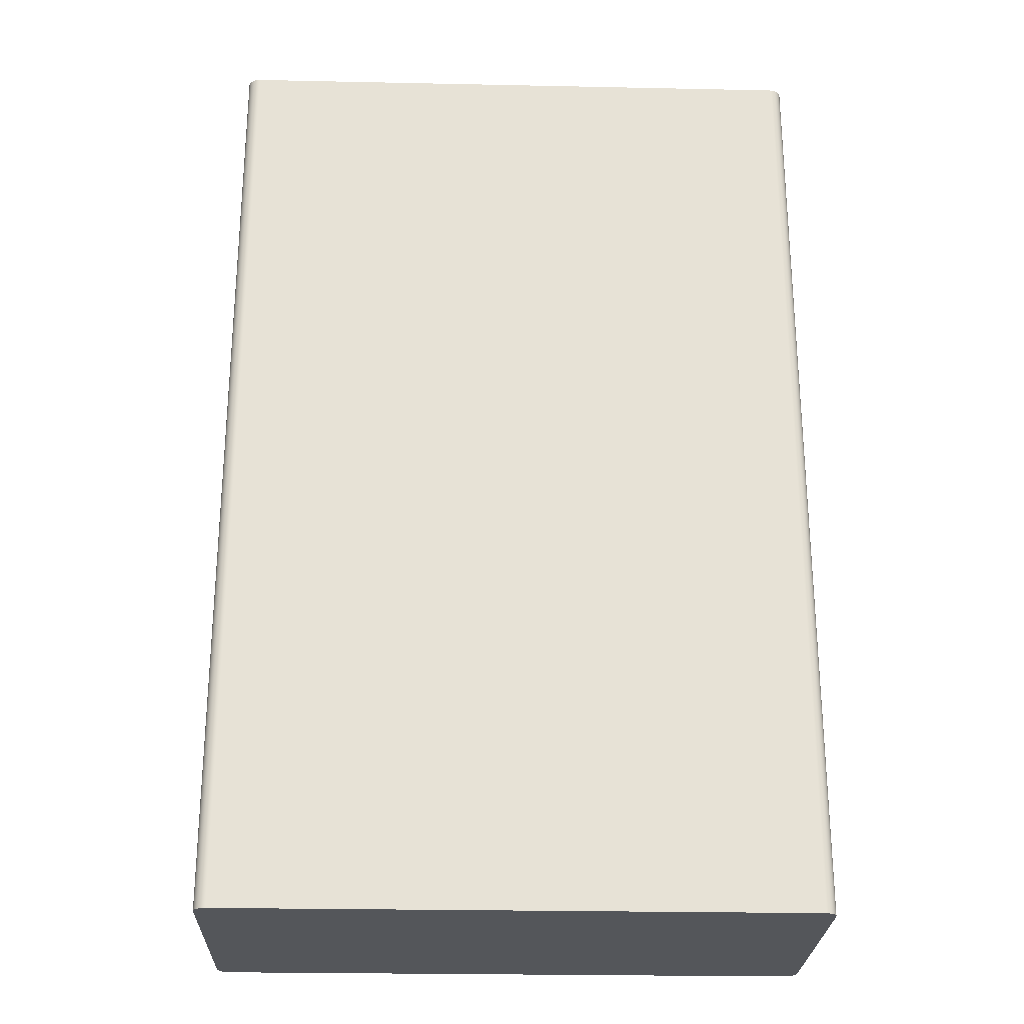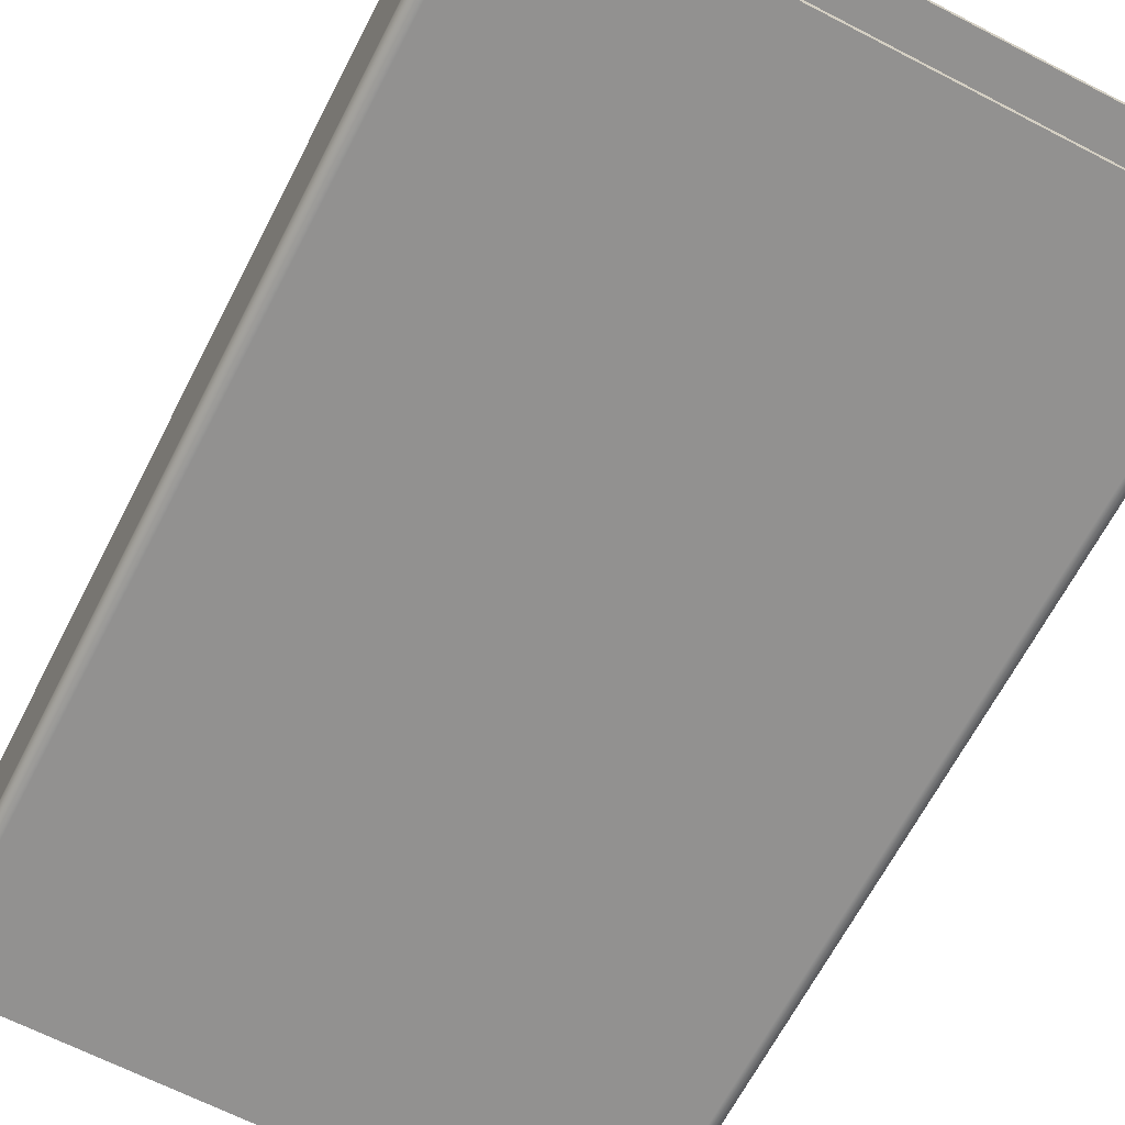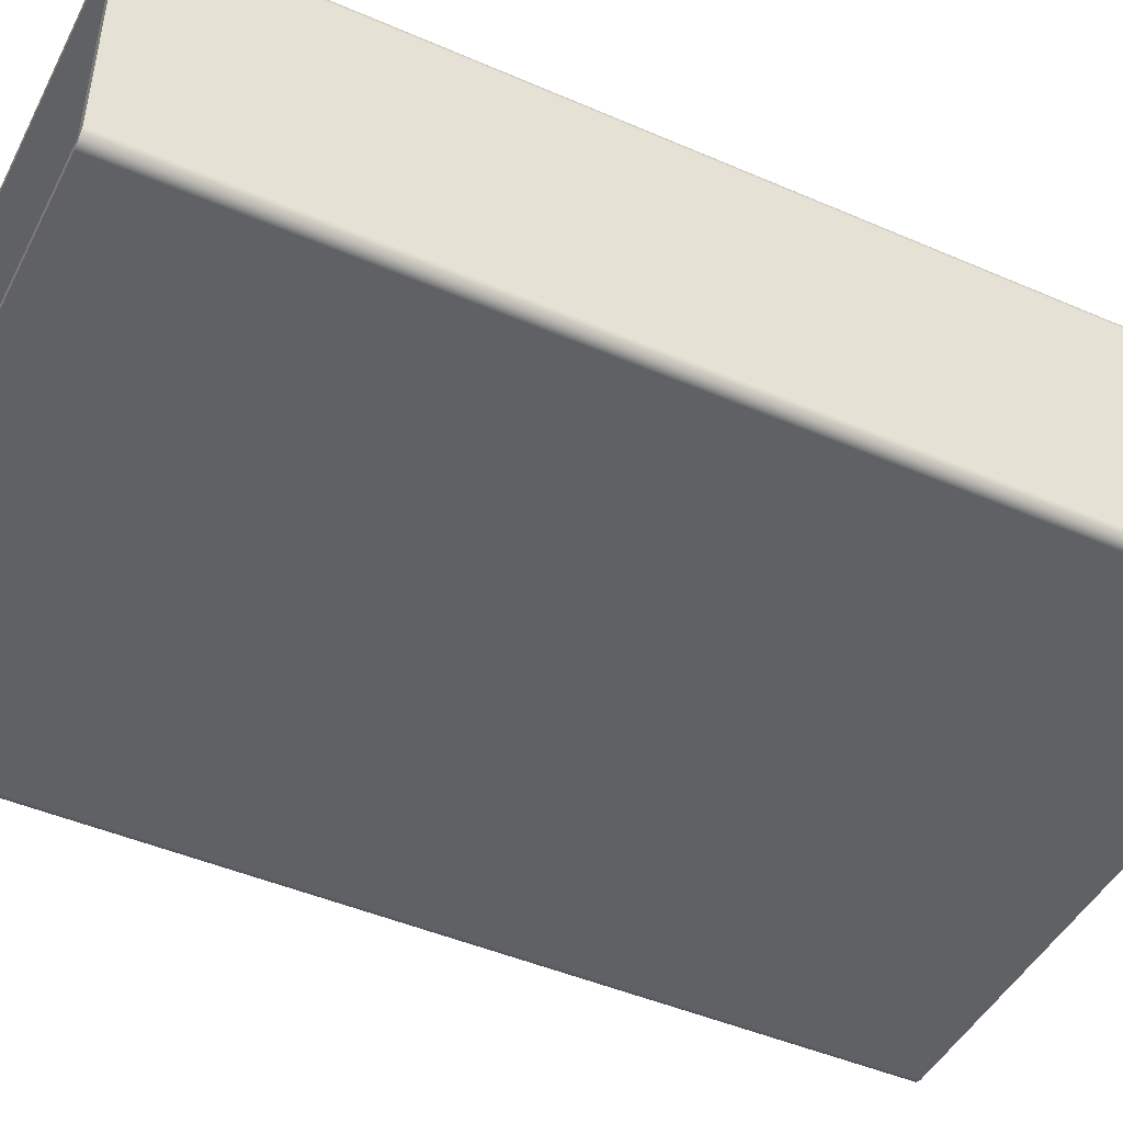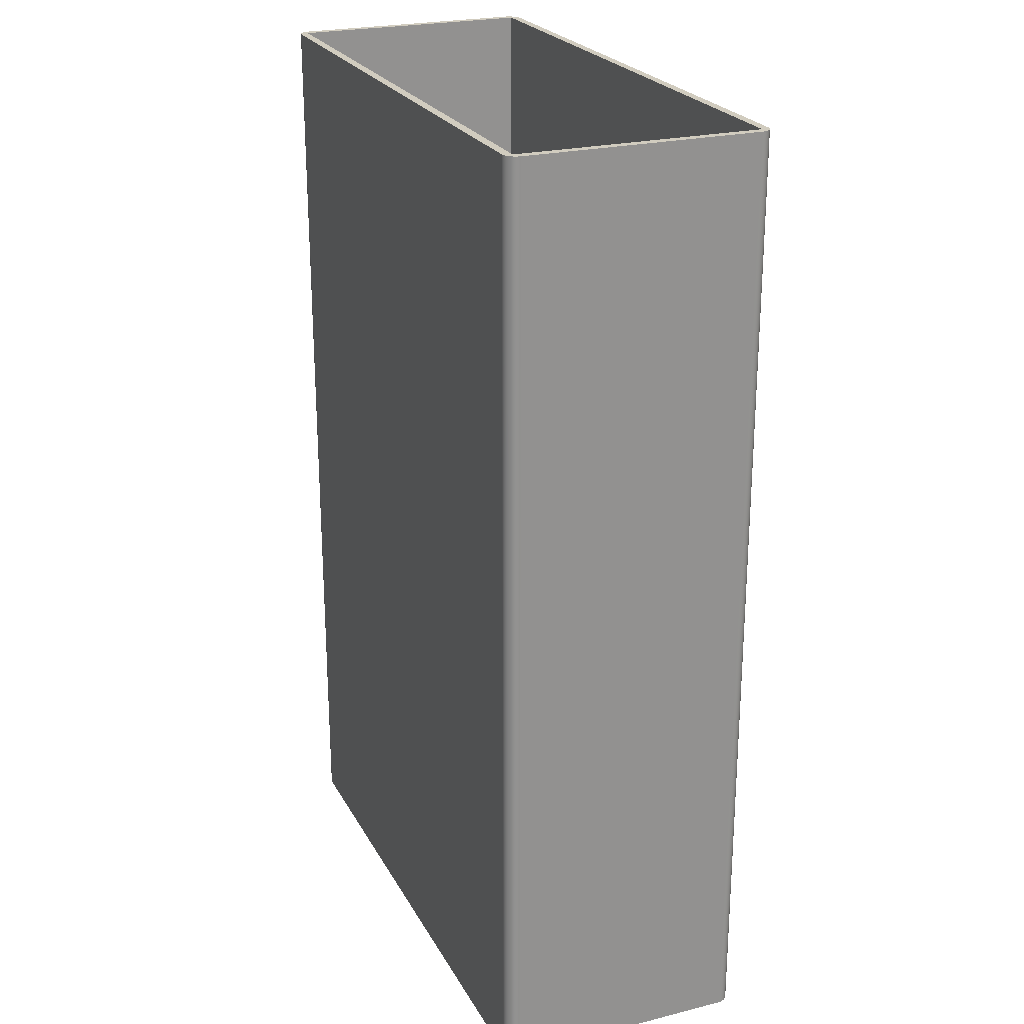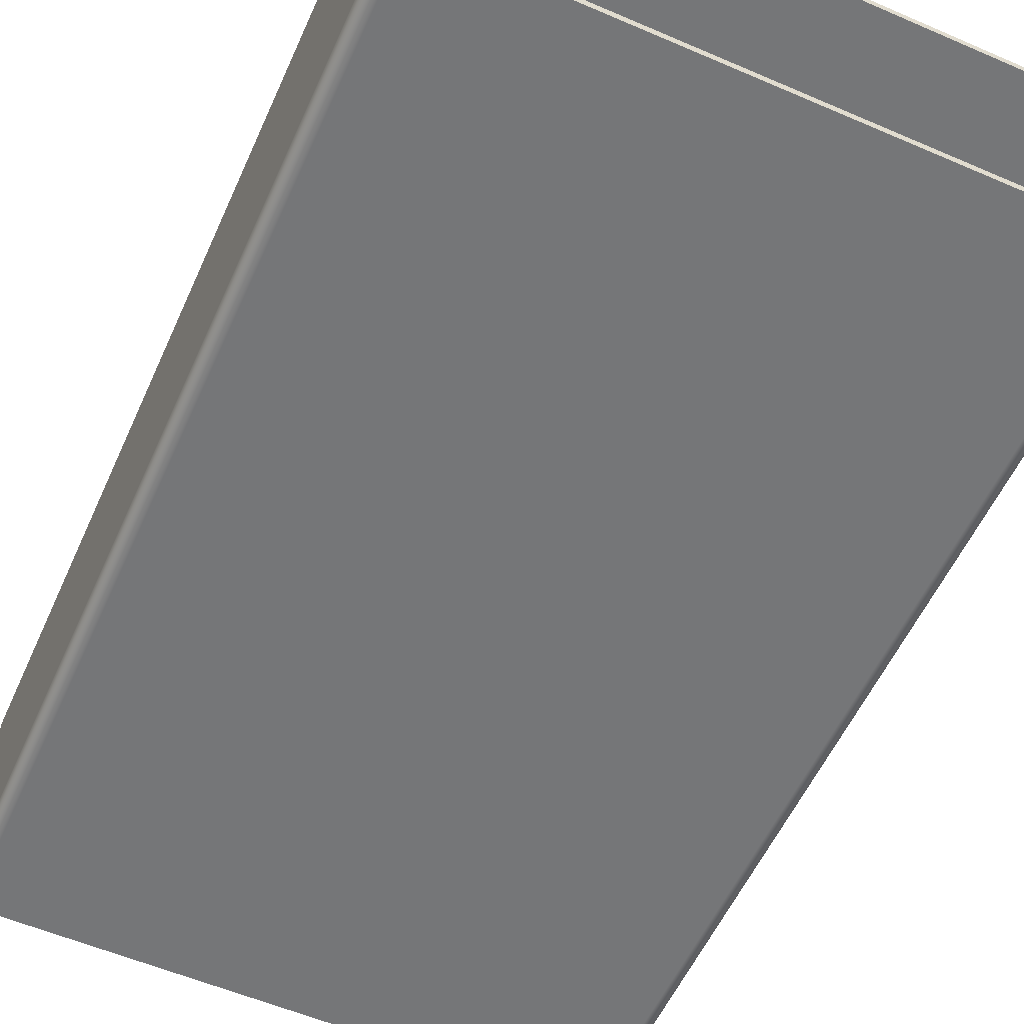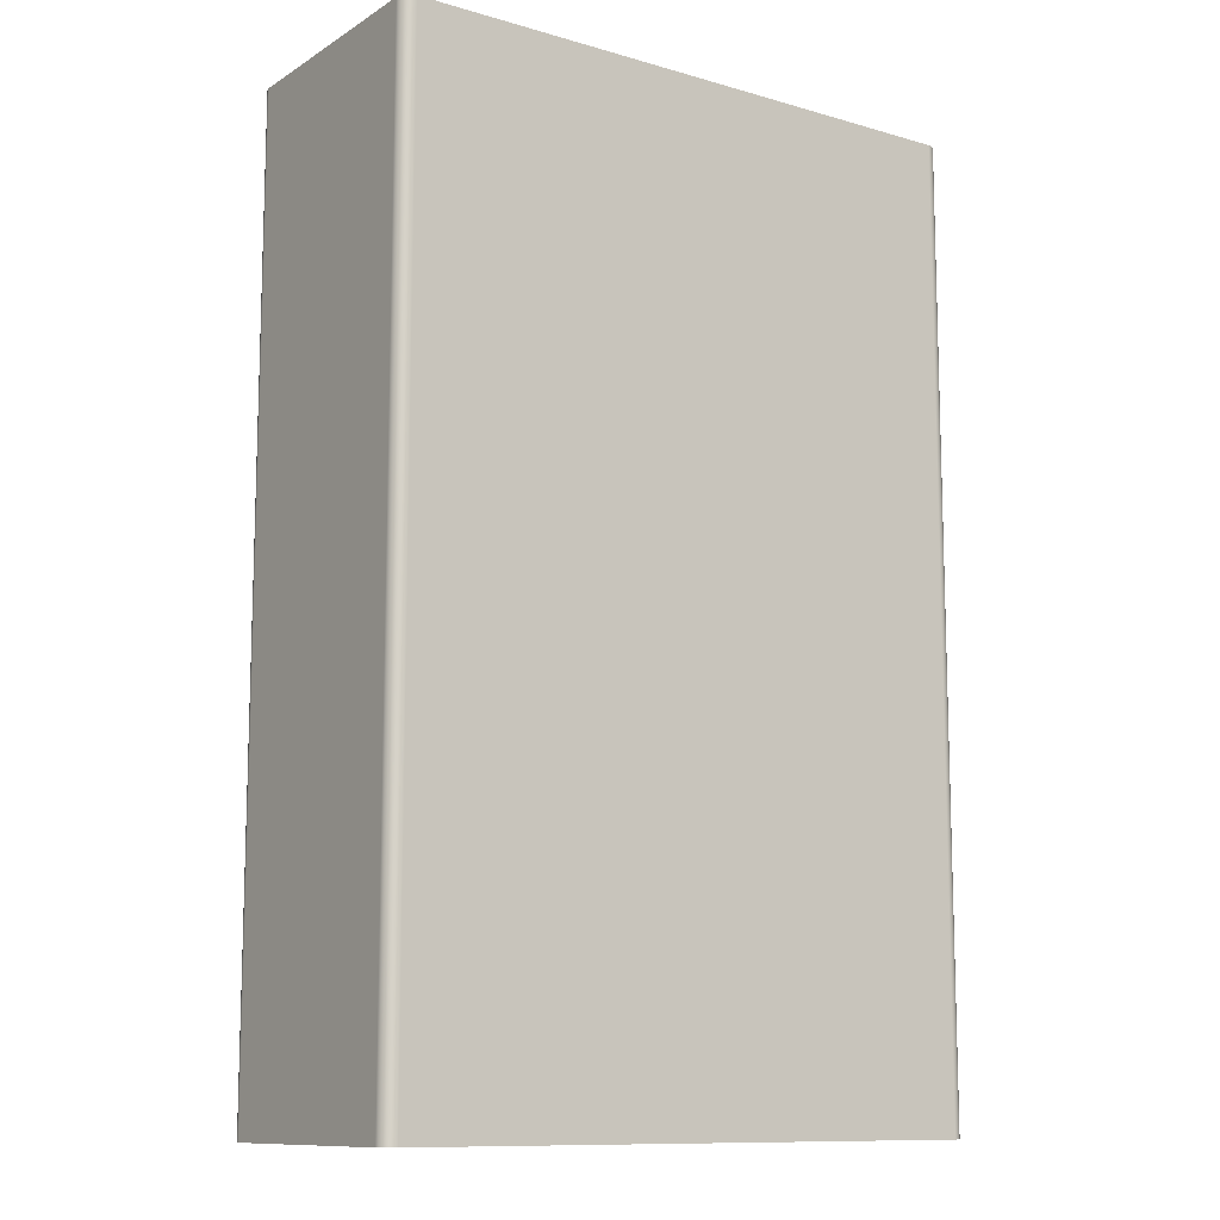
<metadata>
{"format":"obj","ext":"obj","renderer":"f3d","projection":"perspective","resolution":1024,"background":"white","views":[{"elev":-25.7,"azim":178.1,"up":"+Z"},{"elev":-66.1,"azim":-27.4,"up":"+Y"},{"elev":-46.3,"azim":63.7,"up":"+Y"},{"elev":23.9,"azim":67.5,"up":"+Z"},{"elev":-56.8,"azim":-24.2,"up":"+Y"},{"elev":-11.2,"azim":-35.0,"up":"+Z"}]}
</metadata>
<code>
g Body1
v 0.00378 -0.000273 0.2794
v 0.002794 -0.000143 0.2794
v 0.001875 0.000237 0.2794
v 0.001086 0.000843 0.2794
v 0.00048 0.001632 0.2794
v 0.0001 0.002551 0.2794
v -3e-05 0.003537 0.2794
v -3e-05 0.003537 0
v 0.0001 0.002551 0
v 0.00048 0.001632 0
v 0.001086 0.000843 0
v 0.001875 0.000237 0
v 0.002794 -0.000143 0
v 0.00378 -0.000273 0
v -3e-05 0.07212 0.2794
v -3e-05 0.07212 0
v 0.1752 0.07339 0.2794
v 0.1752 0.002267 0.2794
v 0.00251 0.002267 0.2794
v 0.00251 0.07339 0.2794
v 0.174 -0.000273 0.2794
v 0.1749 -0.000143 0.2794
v 0.1759 0.000237 0.2794
v 0.1767 0.000843 0.2794
v 0.1773 0.001632 0.2794
v 0.1776 0.002551 0.2794
v 0.1778 0.003537 0.2794
v 0.1778 0.07212 0.2794
v 0.1776 0.0731 0.2794
v 0.1773 0.07402 0.2794
v 0.1767 0.07481 0.2794
v 0.1759 0.07542 0.2794
v 0.1749 0.0758 0.2794
v 0.174 0.07593 0.2794
v 0.00378 0.07593 0.2794
v 0.002794 0.0758 0.2794
v 0.001875 0.07542 0.2794
v 0.001086 0.07481 0.2794
v 0.00048 0.07402 0.2794
v 0.0001 0.0731 0.2794
v 0.00378 0.07593 0
v 0.002794 0.0758 0
v 0.001875 0.07542 0
v 0.001086 0.07481 0
v 0.00048 0.07402 0
v 0.0001 0.0731 0
v 0.174 0.07593 0
v 0.174 -0.000273 0
v 0.1749 -0.000143 0
v 0.1759 0.000237 0
v 0.1767 0.000843 0
v 0.1773 0.001632 0
v 0.1776 0.002551 0
v 0.1778 0.003537 0
v 0.1778 0.07212 0
v 0.1776 0.0731 0
v 0.1773 0.07402 0
v 0.1767 0.07481 0
v 0.1759 0.07542 0
v 0.1749 0.0758 0
v 0.1752 0.07339 0.00254
v 0.1752 0.002267 0.00254
v 0.00251 0.002267 0.00254
v 0.00251 0.07339 0.00254
f 14 1 13
f 13 1 2
f 13 2 12
f 12 2 3
f 12 3 11
f 11 3 4
f 11 4 10
f 10 4 5
f 10 5 9
f 9 5 6
f 9 6 8
f 8 6 7
f 7 15 8
f 8 15 16
f 18 27 17
f 17 27 28
f 17 28 29
f 19 21 18
f 18 21 22
f 18 22 23
f 20 7 19
f 19 7 6
f 19 6 5
f 17 35 20
f 20 35 36
f 20 36 37
f 5 4 19
f 19 4 3
f 19 3 2
f 2 1 19
f 19 1 21
f 23 24 18
f 18 24 25
f 18 25 26
f 26 27 18
f 29 30 17
f 17 30 31
f 17 31 32
f 32 33 17
f 17 33 34
f 17 34 35
f 37 38 20
f 20 38 39
f 20 39 40
f 40 15 20
f 20 15 7
f 16 15 46
f 46 15 40
f 46 40 45
f 45 40 39
f 45 39 44
f 44 39 38
f 44 38 43
f 43 38 37
f 43 37 42
f 42 37 36
f 42 36 41
f 41 36 35
f 35 34 41
f 41 34 47
f 54 27 53
f 53 27 26
f 53 26 52
f 52 26 25
f 52 25 51
f 51 25 24
f 51 24 50
f 50 24 23
f 50 23 49
f 49 23 22
f 49 22 48
f 48 22 21
f 14 48 1
f 1 48 21
f 47 34 60
f 60 34 33
f 60 33 59
f 59 33 32
f 59 32 58
f 58 32 31
f 58 31 57
f 57 31 30
f 57 30 56
f 56 30 29
f 56 29 55
f 55 29 28
f 61 62 17
f 17 62 18
f 62 63 18
f 18 63 19
f 63 64 19
f 19 64 20
f 64 61 20
f 20 61 17
f 61 64 62
f 62 64 63
f 54 55 27
f 27 55 28
f 13 12 14
f 14 12 11
f 14 11 10
f 10 9 14
f 14 9 8
f 14 8 54
f 54 8 55
f 55 8 16
f 55 16 47
f 47 16 41
f 41 16 46
f 41 46 45
f 45 44 41
f 41 44 43
f 41 43 42
f 60 59 47
f 47 59 58
f 47 58 57
f 57 56 47
f 47 56 55
f 14 54 48
f 48 54 53
f 48 53 52
f 52 51 48
f 48 51 50
f 48 50 49

</code>
